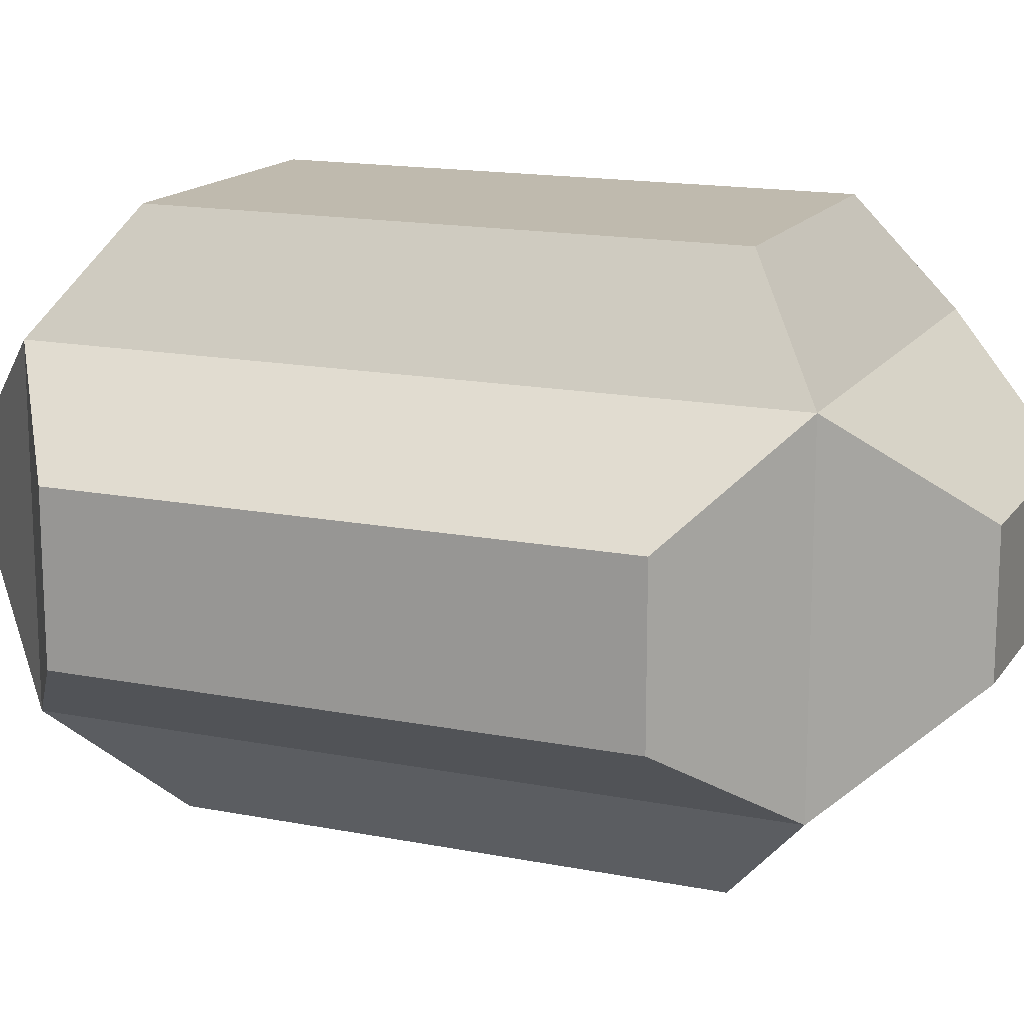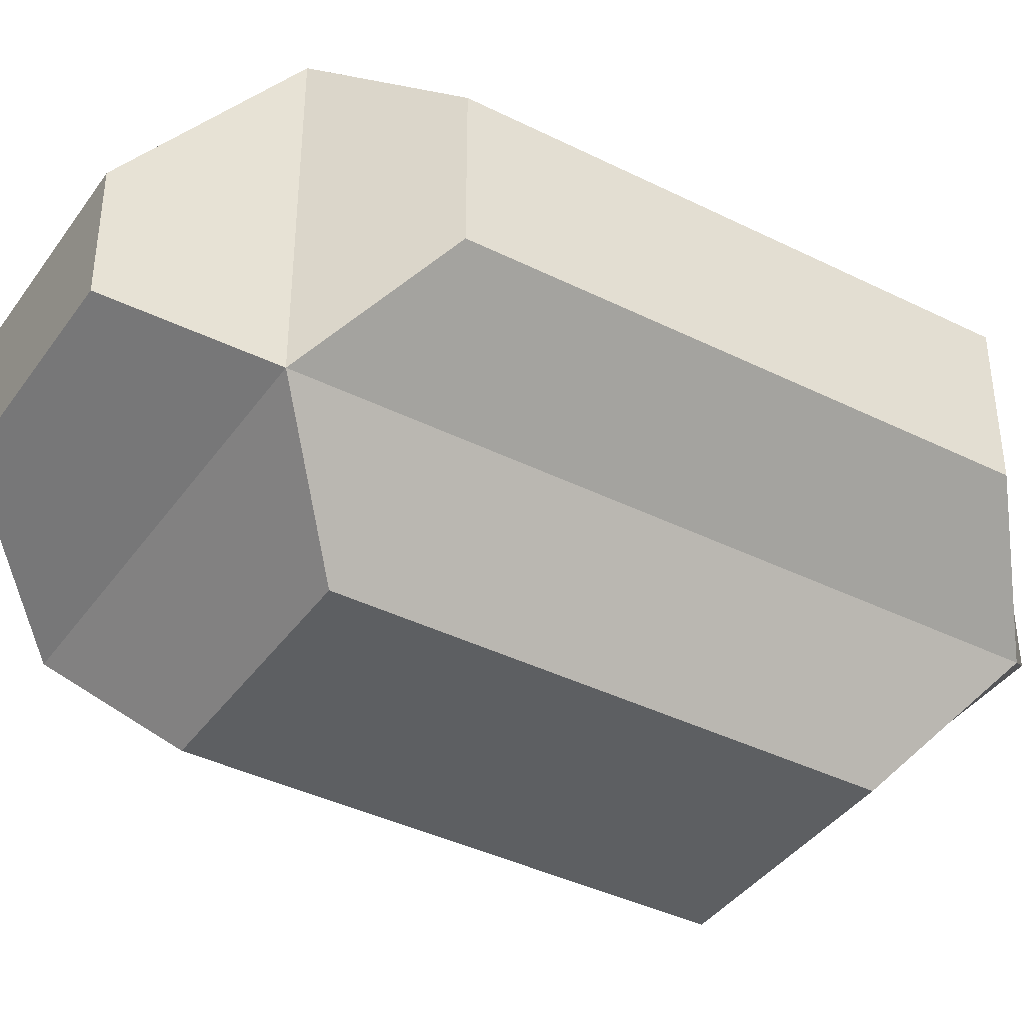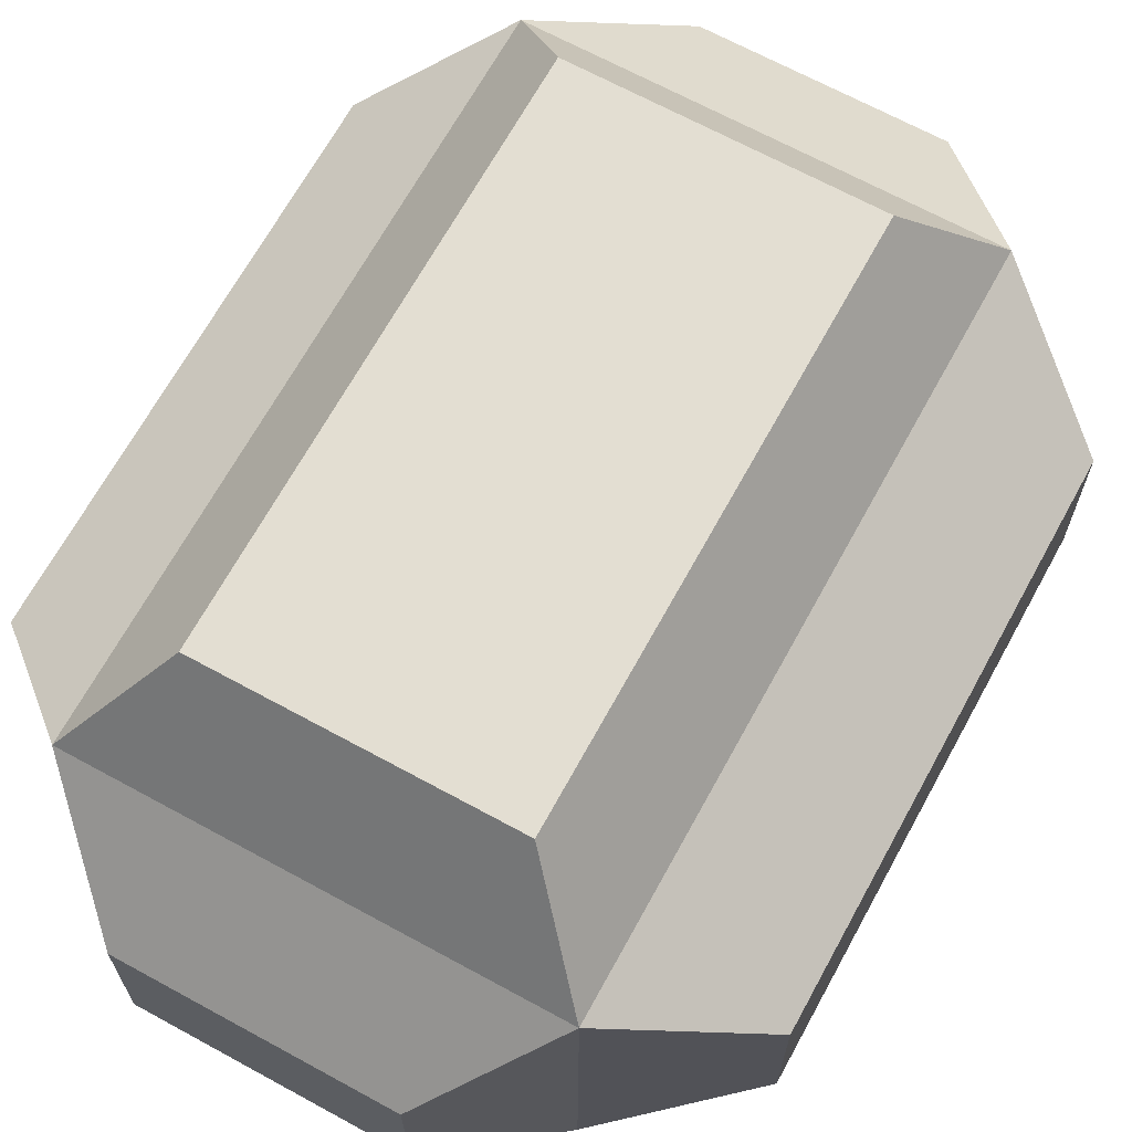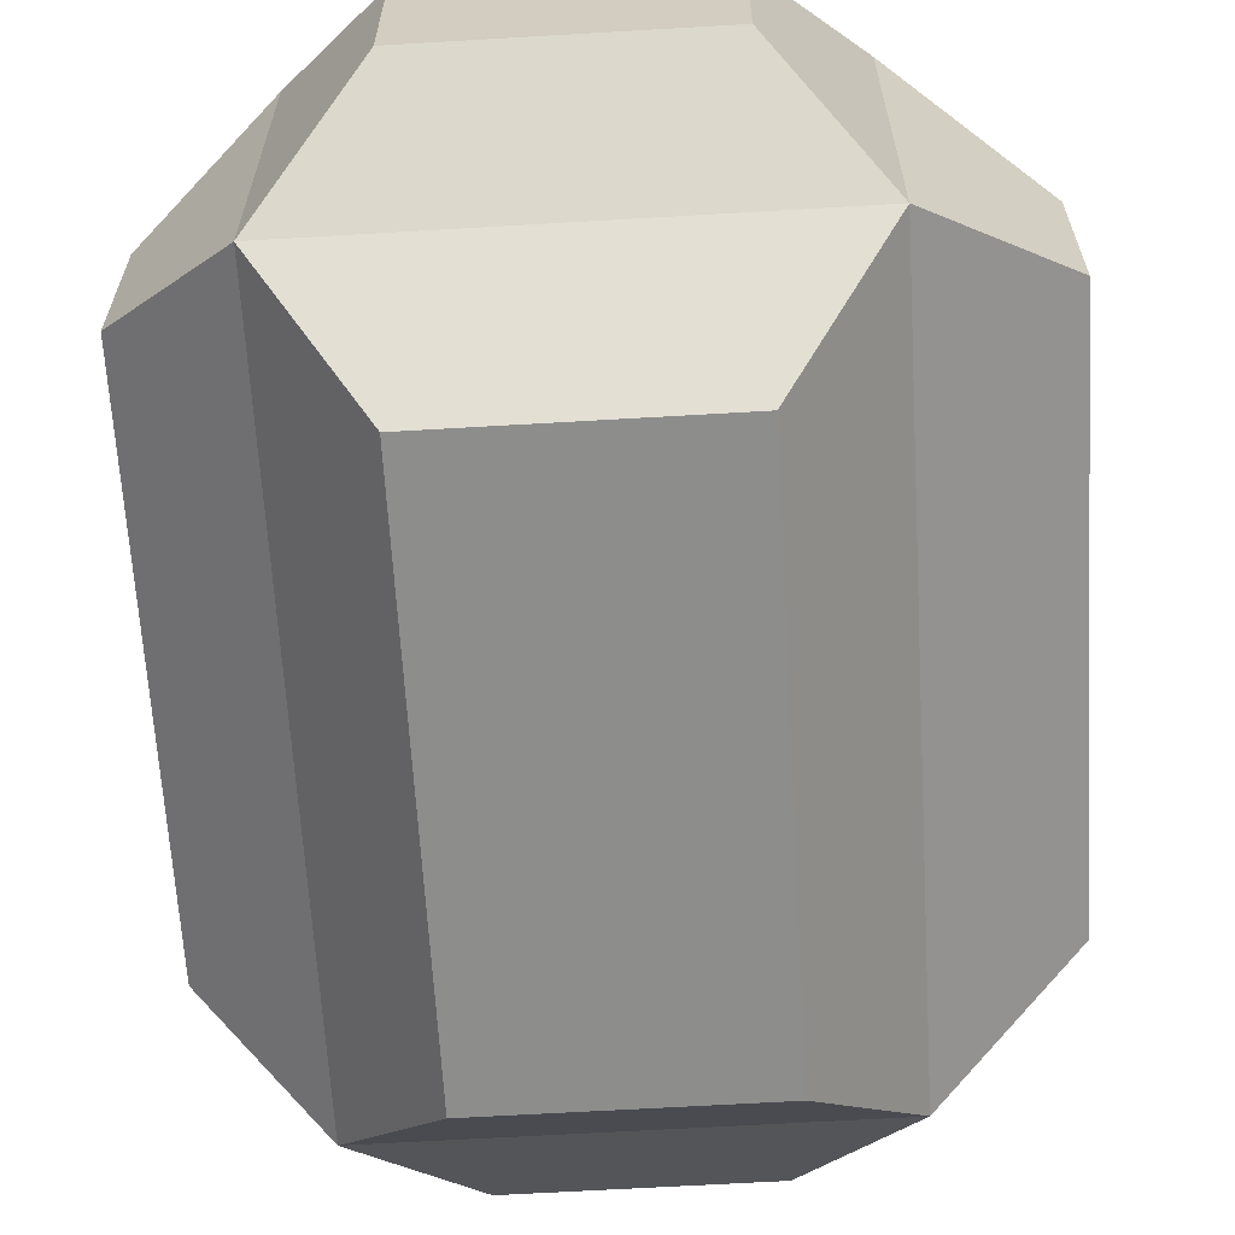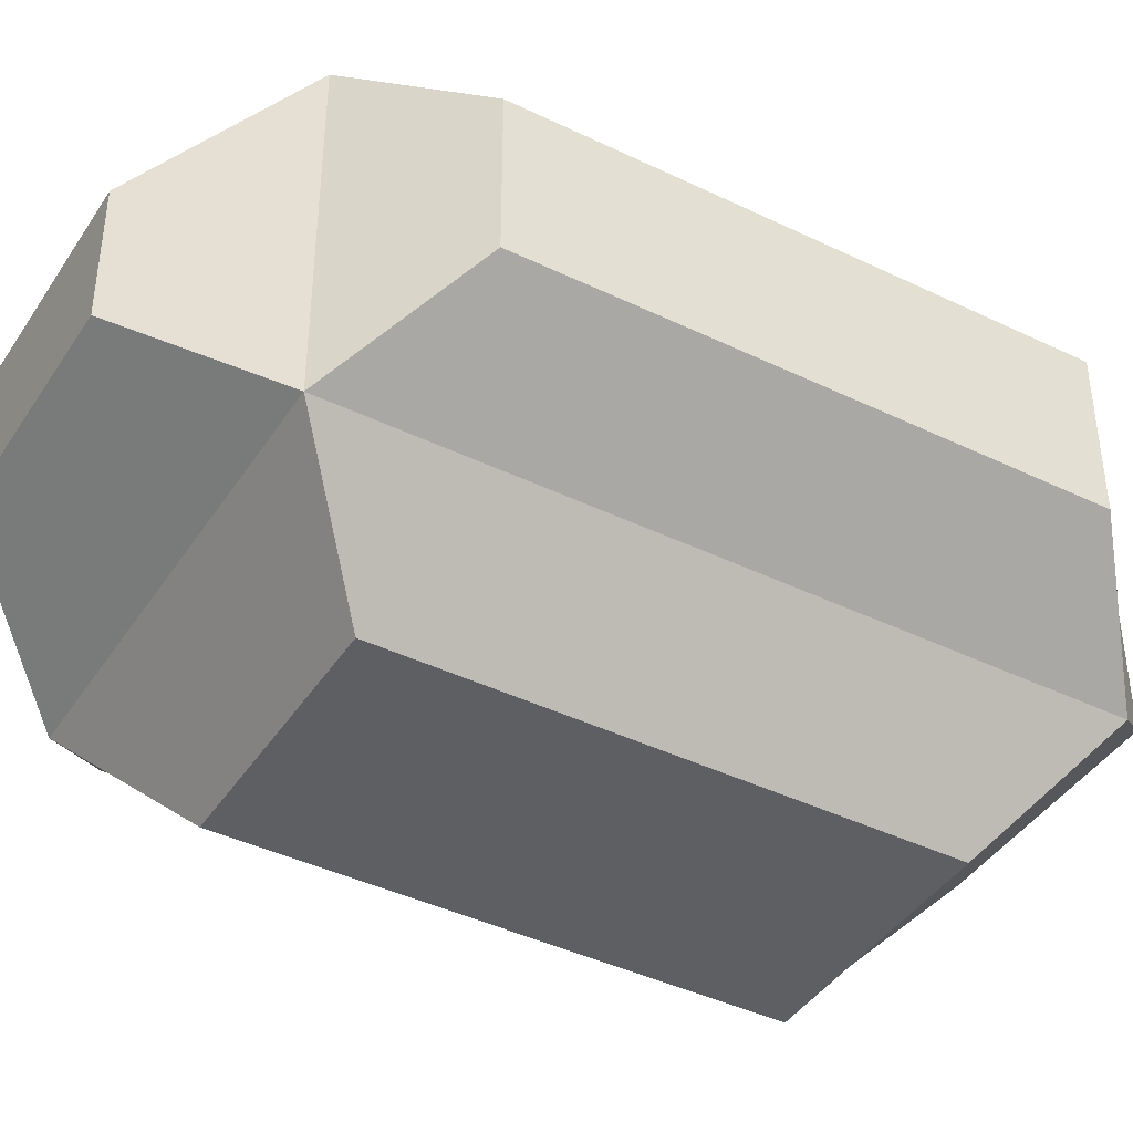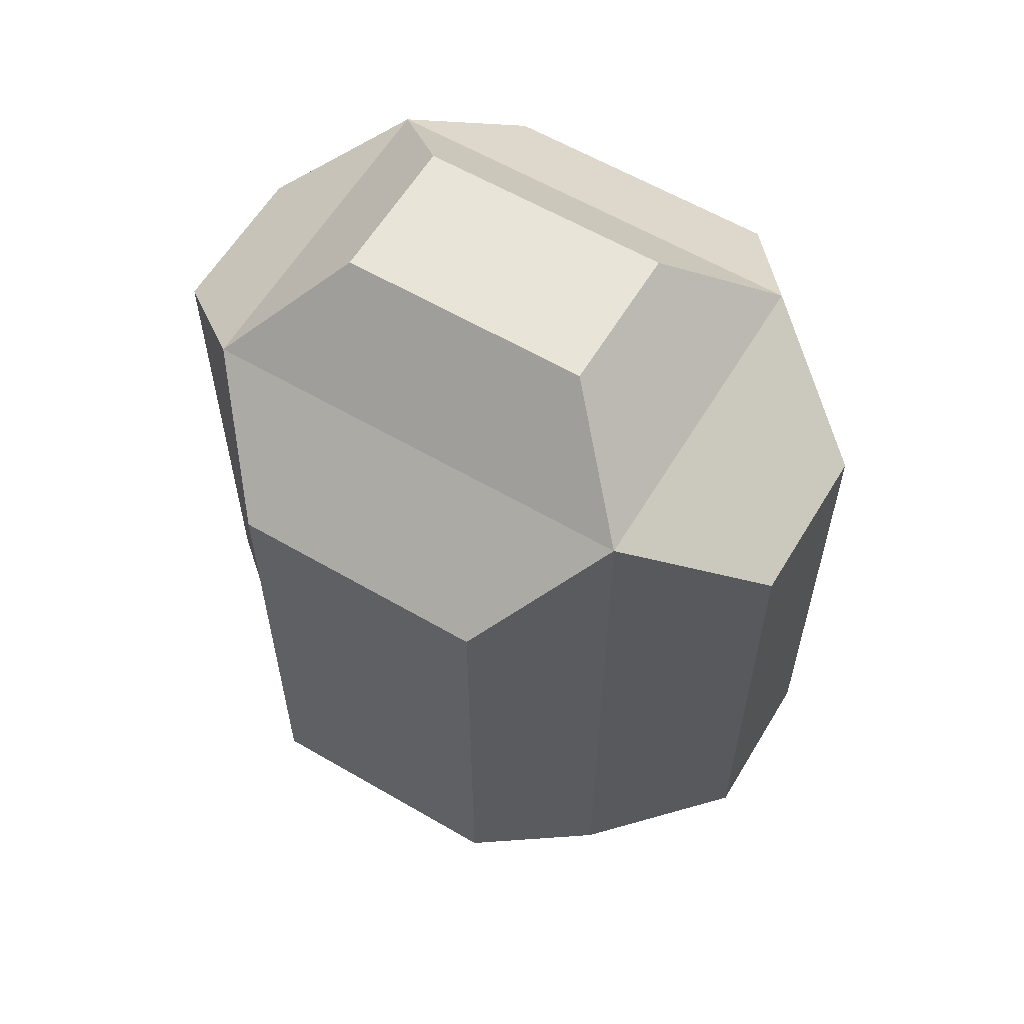
<metadata>
{"format":"obj","ext":"obj","renderer":"f3d","projection":"perspective","resolution":1024,"background":"white","views":[{"elev":15.5,"azim":112.6,"up":"+Y"},{"elev":-39.7,"azim":-121.7,"up":"+Y"},{"elev":67.5,"azim":28.7,"up":"+Y"},{"elev":-64.4,"azim":3.4,"up":"+Y"},{"elev":-41.7,"azim":-120.3,"up":"+Y"},{"elev":60.0,"azim":30.9,"up":"+Z"}]}
</metadata>
<code>
v  -5.904 -4.997 11.07
v  -5.904 -4.997 -12.28
v  5.4 -4.997 -12.28
v  5.4 -4.997 11.07
v  -6.673 20.19 11.84
v  6.168 20.19 11.84
v  6.168 20.19 -13.05
v  -6.673 20.19 -13.05
v  -5.904 4.229 19.72
v  5.4 4.229 19.72
v  5.4 10.96 19.72
v  -5.904 10.96 19.72
v  15.39 4.036 11.26
v  15.39 4.036 -12.47
v  15.39 11.15 -12.47
v  15.39 11.15 11.26
v  5.015 4.613 -22.08
v  -5.52 4.613 -22.08
v  -5.52 10.58 -22.08
v  5.015 10.58 -22.08
v  -15.13 4.036 -12.47
v  -15.13 4.036 11.26
v  -15.13 11.15 11.26
v  -15.13 11.15 -12.47
v  9.628 0 -16.51
v  -10.13 0 -16.51
v  -10.13 15.19 -16.51
v  9.628 15.19 -16.51
v  -10.13 0 15.3
v  9.628 0 15.3
v  9.628 15.19 15.3
v  -10.13 15.19 15.3
g Box01
f 1 2 3
f 3 4 1
f 5 6 7
f 7 8 5
f 9 10 11
f 11 12 9
f 13 14 15
f 15 16 13
f 17 18 19
f 19 20 17
f 21 22 23
f 23 24 21
f 25 26 18
f 18 17 25
f 26 27 19
f 19 18 26
f 27 28 20
f 20 19 27
f 28 25 17
f 17 20 28
f 29 30 10
f 10 9 29
f 30 31 11
f 11 10 30
f 31 32 12
f 12 11 31
f 32 29 9
f 9 12 32
f 30 25 14
f 14 13 30
f 25 28 15
f 15 14 25
f 28 31 16
f 16 15 28
f 31 30 13
f 13 16 31
f 26 29 22
f 22 21 26
f 29 32 23
f 23 22 29
f 32 27 24
f 24 23 32
f 27 26 21
f 21 24 27
f 32 31 6
f 6 5 32
f 31 28 7
f 7 6 31
f 28 27 8
f 8 7 28
f 27 32 5
f 5 8 27
f 29 26 2
f 2 1 29
f 26 25 3
f 3 2 26
f 25 30 4
f 4 3 25
f 30 29 1
f 1 4 30

</code>
